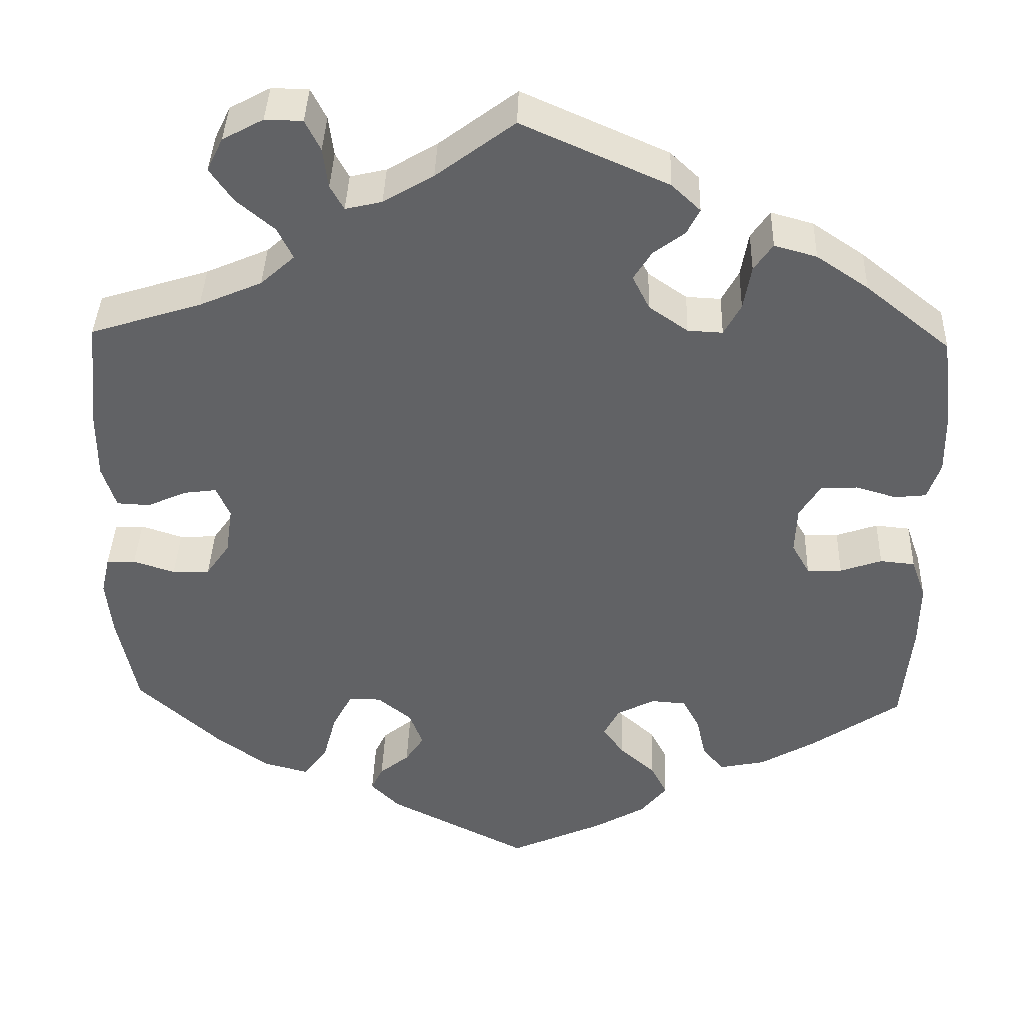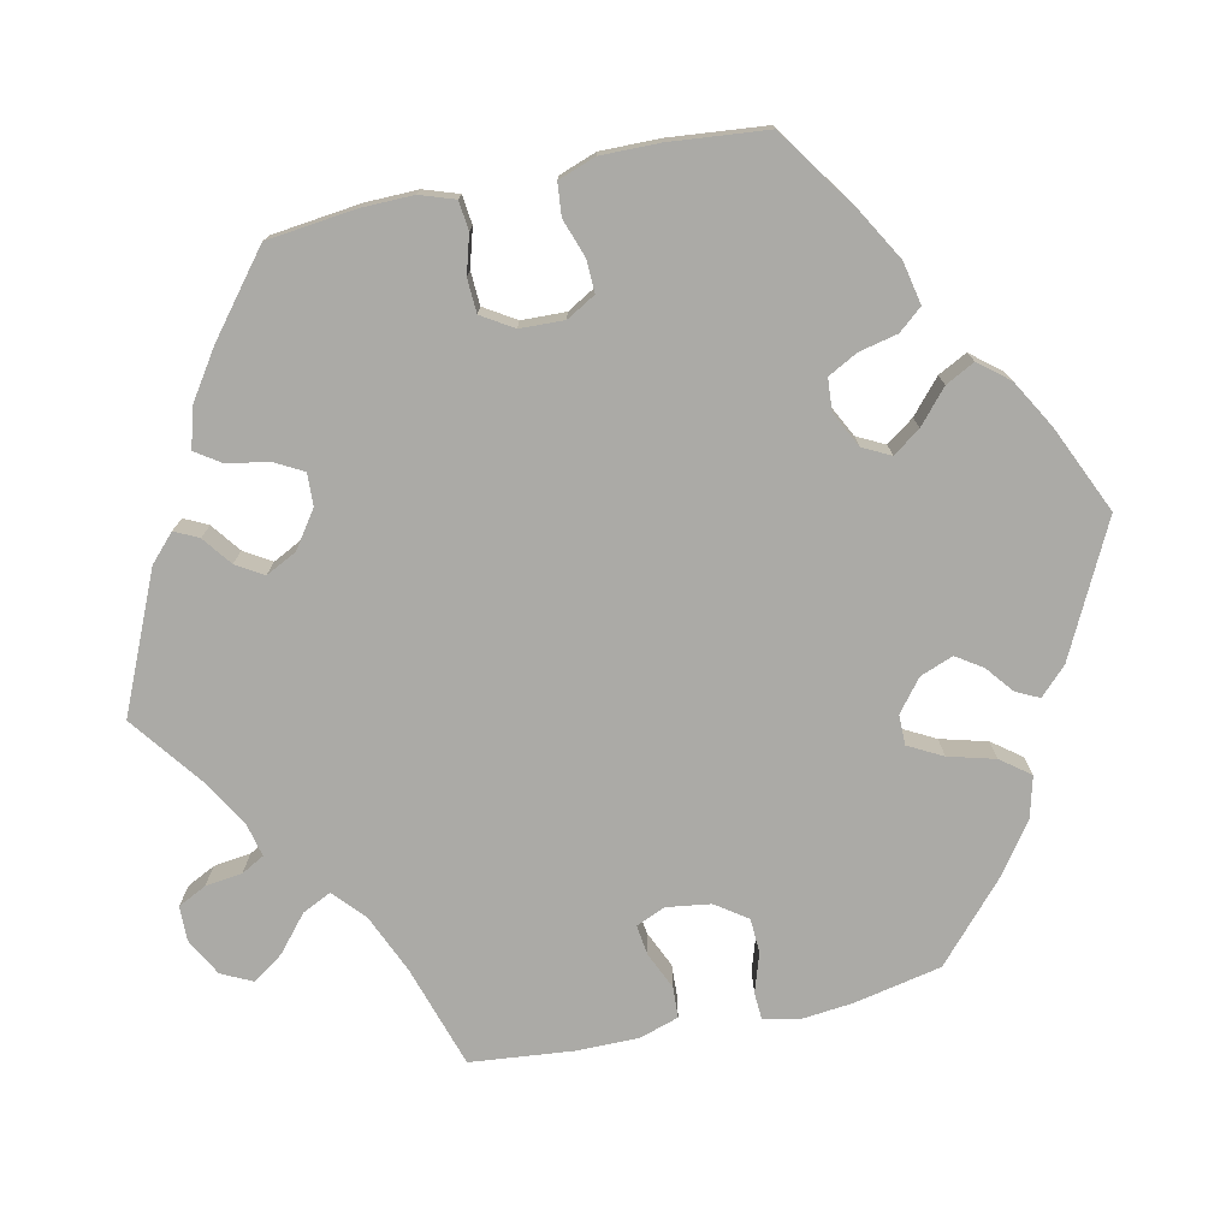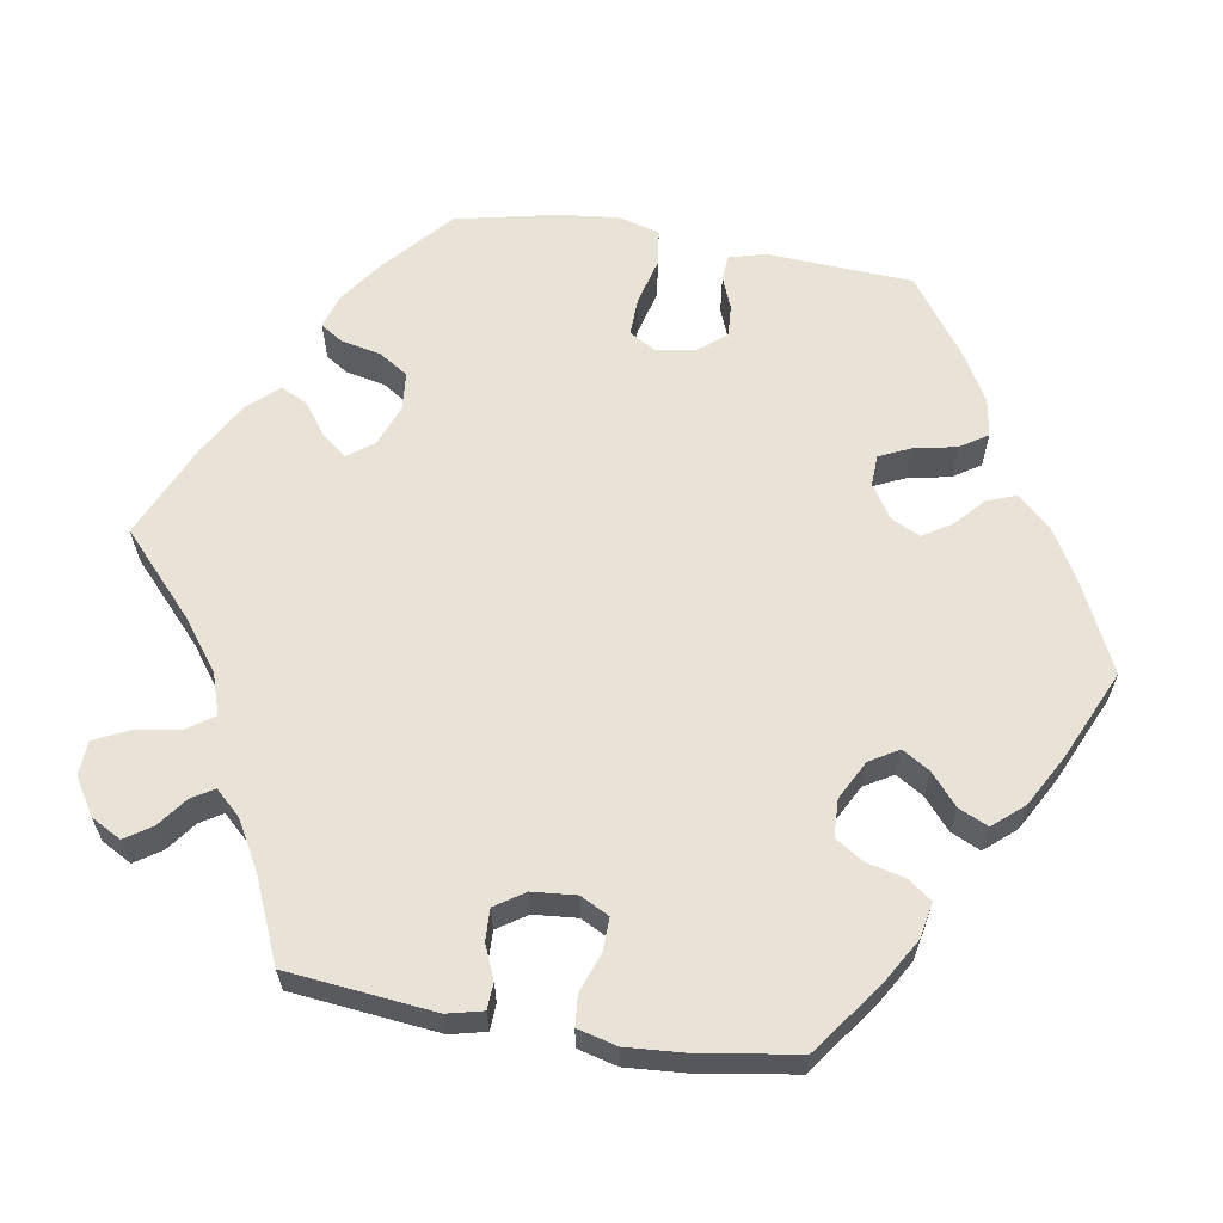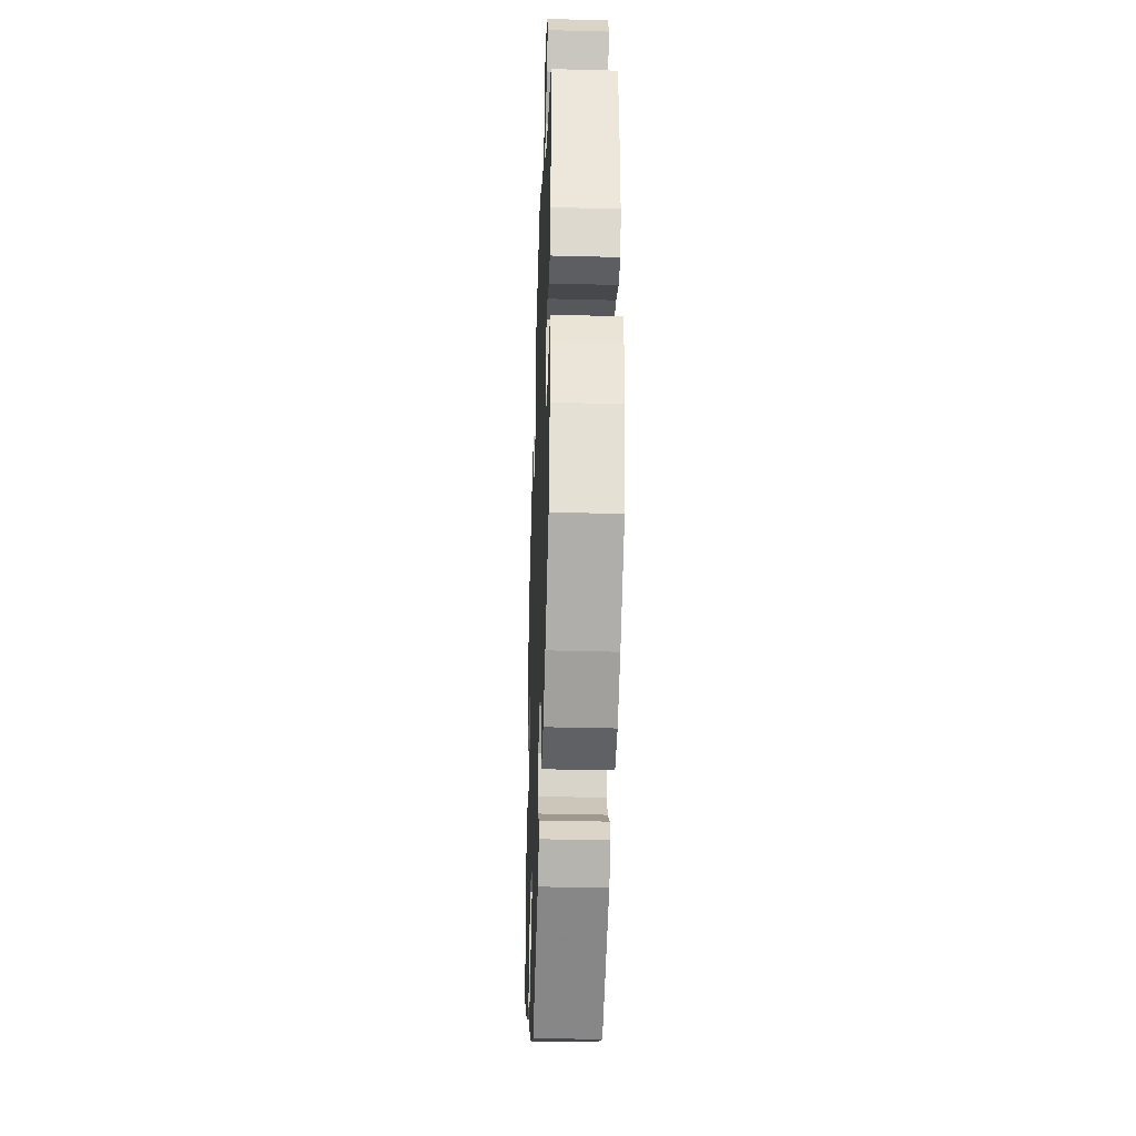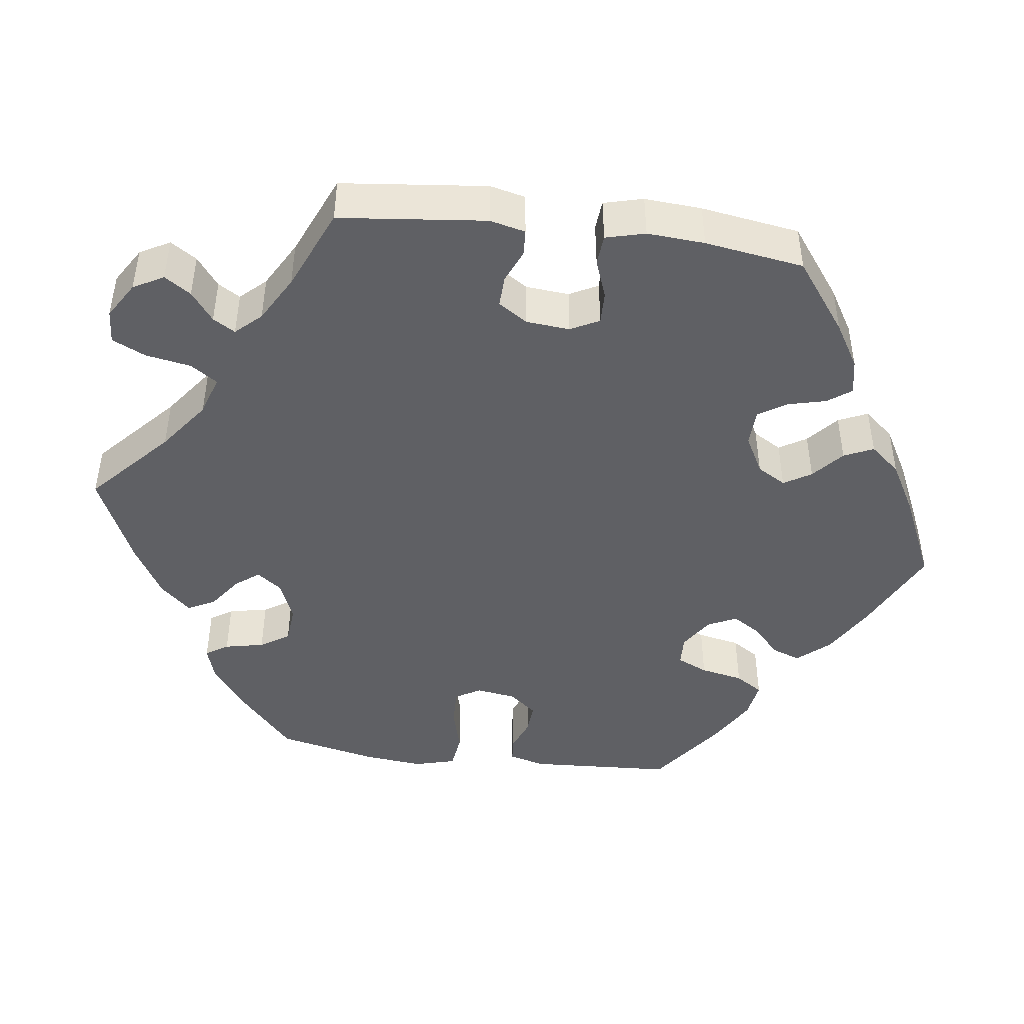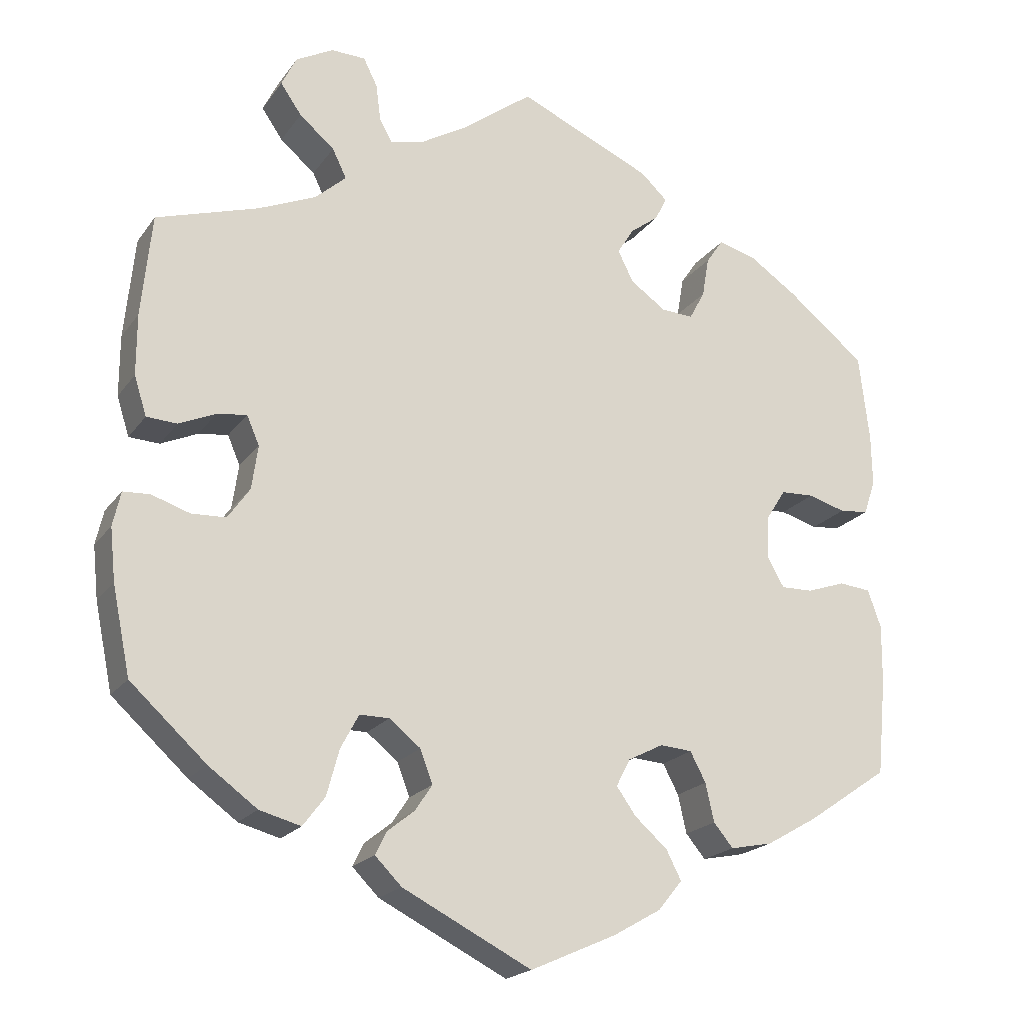
<metadata>
{"format":"obj","ext":"obj","renderer":"f3d","projection":"perspective","resolution":1024,"background":"white","views":[{"elev":39.2,"azim":1.8,"up":"+Z"},{"elev":-75.8,"azim":102.2,"up":"+Y"},{"elev":62.5,"azim":39.3,"up":"+Y"},{"elev":-35.5,"azim":-92.0,"up":"+Z"},{"elev":-45.1,"azim":22.5,"up":"+Y"},{"elev":-20.2,"azim":-25.3,"up":"+Z"}]}
</metadata>
<code>
v 0.171 0.07 0.502
v 0.205 0.07 0.47
v 0.19 0.07 0.44
v 0.153 0.07 0.412
v 0.132 0.07 0.378
v 0.152 0.07 0.338
v 0.198 0.07 0.306
v 0.239 0.07 0.304
v 0.259 0.07 0.341
v 0.268 0.07 0.393
v 0.29 0.07 0.425
v 0.34 0.07 0.411
v 0.401 0.07 0.37
v 0.501 0.07 0.29
v 0.514 0.07 0.178
v 0.515 0.07 0.112
v 0.5 0.07 0.068
v 0.463 0.07 0.064
v 0.415 0.07 0.078
v 0.372 0.07 0.076
v 0.347 0.07 0.036
v 0.345 0.07 -0.02
v 0.366 0.07 -0.057
v 0.407 0.07 -0.056
v 0.456 0.07 -0.039
v 0.497 0.07 -0.043
v 0.514 0.07 -0.091
v 0.513 0.07 -0.166
v 0.501 0.07 -0.289
v 0.397 0.07 -0.36
v 0.331 0.07 -0.398
v 0.277 0.07 -0.409
v 0.252 0.07 -0.379
v 0.241 0.07 -0.33
v 0.221 0.07 -0.292
v 0.18 0.07 -0.289
v 0.135 0.07 -0.312
v 0.117 0.07 -0.347
v 0.142 0.07 -0.382
v 0.184 0.07 -0.419
v 0.203 0.07 -0.456
v 0.172 0.07 -0.494
v 0.111 0.07 -0.529
v 0.001 0.07 -0.578
v -0.164 0.07 -0.495
v -0.198 0.07 -0.461
v -0.184 0.07 -0.432
v -0.149 0.07 -0.404
v -0.127 0.07 -0.371
v -0.143 0.07 -0.329
v -0.183 0.07 -0.297
v -0.221 0.07 -0.297
v -0.244 0.07 -0.34
v -0.26 0.07 -0.399
v -0.288 0.07 -0.436
v -0.341 0.07 -0.422
v -0.403 0.07 -0.377
v -0.5 0.07 -0.289
v -0.523 0.07 -0.178
v -0.53 0.07 -0.111
v -0.52 0.07 -0.067
v -0.486 0.07 -0.065
v -0.437 0.07 -0.081
v -0.393 0.07 -0.079
v -0.365 0.07 -0.039
v -0.357 0.07 0.017
v -0.373 0.07 0.054
v -0.411 0.07 0.049
v -0.458 0.07 0.028
v -0.497 0.07 0.03
v -0.513 0.07 0.08
v -0.513 0.07 0.158
v -0.5 0.07 0.289
v -0.37 0.07 0.33
v -0.296 0.07 0.362
v -0.256 0.07 0.398
v -0.274 0.07 0.435
v -0.319 0.07 0.473
v -0.346 0.07 0.512
v -0.327 0.07 0.551
v -0.279 0.07 0.577
v -0.235 0.07 0.576
v -0.217 0.07 0.54
v -0.211 0.07 0.493
v -0.195 0.07 0.464
v -0.152 0.07 0.474
v -0.093 0.07 0.509
v -0.001 0.07 0.578
v 0.171 0 0.502
v 0.205 0 0.47
v 0.19 0 0.44
v 0.153 0 0.412
v 0.132 0 0.378
v 0.152 0 0.338
v 0.198 0 0.306
v 0.239 0 0.304
v 0.259 0 0.341
v 0.268 0 0.393
v 0.29 0 0.425
v 0.34 0 0.411
v 0.401 0 0.37
v 0.501 0 0.29
v 0.514 0 0.178
v 0.515 0 0.112
v 0.5 0 0.068
v 0.463 0 0.064
v 0.415 0 0.078
v 0.372 0 0.076
v 0.347 0 0.036
v 0.345 0 -0.02
v 0.366 0 -0.057
v 0.407 0 -0.056
v 0.456 0 -0.039
v 0.497 0 -0.043
v 0.514 0 -0.091
v 0.513 0 -0.166
v 0.501 0 -0.289
v 0.397 0 -0.36
v 0.331 0 -0.398
v 0.277 0 -0.409
v 0.252 0 -0.379
v 0.241 0 -0.33
v 0.221 0 -0.292
v 0.18 0 -0.289
v 0.135 0 -0.312
v 0.117 0 -0.347
v 0.142 0 -0.382
v 0.184 0 -0.419
v 0.203 0 -0.456
v 0.172 0 -0.494
v 0.111 0 -0.529
v 0.001 0 -0.578
v -0.164 0 -0.495
v -0.198 0 -0.461
v -0.184 0 -0.432
v -0.149 0 -0.404
v -0.127 0 -0.371
v -0.143 0 -0.329
v -0.183 0 -0.297
v -0.221 0 -0.297
v -0.244 0 -0.34
v -0.26 0 -0.399
v -0.288 0 -0.436
v -0.341 0 -0.422
v -0.403 0 -0.377
v -0.5 0 -0.289
v -0.523 0 -0.178
v -0.53 0 -0.111
v -0.52 0 -0.067
v -0.486 0 -0.065
v -0.437 0 -0.081
v -0.393 0 -0.079
v -0.365 0 -0.039
v -0.357 0 0.017
v -0.373 0 0.054
v -0.411 0 0.049
v -0.458 0 0.028
v -0.497 0 0.03
v -0.513 0 0.08
v -0.513 0 0.158
v -0.5 0 0.289
v -0.37 0 0.33
v -0.296 0 0.362
v -0.256 0 0.398
v -0.274 0 0.435
v -0.319 0 0.473
v -0.346 0 0.512
v -0.327 0 0.551
v -0.279 0 0.577
v -0.235 0 0.576
v -0.217 0 0.54
v -0.211 0 0.493
v -0.195 0 0.464
v -0.152 0 0.474
v -0.093 0 0.509
v -0.001 0 0.578
f 87 88 1 2
f 86 87 2 3
f 85 86 3 4
f 81 82 83 84
f 81 84 85
f 80 81 85
f 77 78 79 80
f 76 77 80 85
f 71 72 73 74
f 71 74 75
f 68 69 70 71
f 67 68 71 75
f 66 67 75 76
f 60 61 62 63
f 60 63 64
f 59 60 64
f 58 59 64
f 57 58 64 65
f 53 54 55 56
f 52 53 56 57
f 45 46 47 48
f 45 48 49
f 44 45 49
f 43 44 49 50
f 39 40 41 42
f 38 39 42 43
f 31 32 33 34
f 31 34 35
f 30 31 35
f 29 30 35
f 28 29 35 36
f 24 25 26 27
f 23 24 27 28
f 16 17 18 19
f 16 19 20
f 15 16 20
f 14 15 20
f 13 14 20 21
f 9 10 11 12
f 8 9 12 13
f 76 85 4 5
f 66 76 5 6
f 52 57 65 66
f 51 52 66 6
f 38 43 50 51
f 37 38 51 6
f 36 37 6 7
f 23 28 36
f 22 23 36
f 21 22 36 7
f 8 13 21
f 7 8 21
f 90 89 176 175
f 91 90 175 174
f 92 91 174 173
f 172 171 170 169
f 173 172 169
f 173 169 168
f 168 167 166 165
f 173 168 165 164
f 162 161 160 159
f 163 162 159
f 159 158 157 156
f 163 159 156 155
f 164 163 155 154
f 151 150 149 148
f 152 151 148
f 152 148 147
f 152 147 146
f 153 152 146 145
f 144 143 142 141
f 145 144 141 140
f 136 135 134 133
f 137 136 133
f 137 133 132
f 138 137 132 131
f 130 129 128 127
f 131 130 127 126
f 122 121 120 119
f 123 122 119
f 123 119 118
f 123 118 117
f 124 123 117 116
f 115 114 113 112
f 116 115 112 111
f 107 106 105 104
f 108 107 104
f 108 104 103
f 108 103 102
f 109 108 102 101
f 100 99 98 97
f 101 100 97 96
f 93 92 173 164
f 94 93 164 154
f 154 153 145 140
f 94 154 140 139
f 139 138 131 126
f 94 139 126 125
f 95 94 125 124
f 124 116 111
f 124 111 110
f 95 124 110 109
f 109 101 96
f 109 96 95
f 1 89 90 2
f 2 90 91 3
f 3 91 92 4
f 4 92 93 5
f 5 93 94 6
f 6 94 95 7
f 7 95 96 8
f 8 96 97 9
f 9 97 98 10
f 10 98 99 11
f 11 99 100 12
f 12 100 101 13
f 13 101 102 14
f 14 102 103 15
f 15 103 104 16
f 16 104 105 17
f 17 105 106 18
f 18 106 107 19
f 19 107 108 20
f 20 108 109 21
f 21 109 110 22
f 22 110 111 23
f 23 111 112 24
f 24 112 113 25
f 25 113 114 26
f 26 114 115 27
f 27 115 116 28
f 28 116 117 29
f 29 117 118 30
f 30 118 119 31
f 31 119 120 32
f 32 120 121 33
f 33 121 122 34
f 34 122 123 35
f 35 123 124 36
f 36 124 125 37
f 37 125 126 38
f 38 126 127 39
f 39 127 128 40
f 40 128 129 41
f 41 129 130 42
f 42 130 131 43
f 43 131 132 44
f 44 132 133 45
f 45 133 134 46
f 46 134 135 47
f 47 135 136 48
f 48 136 137 49
f 49 137 138 50
f 50 138 139 51
f 51 139 140 52
f 52 140 141 53
f 53 141 142 54
f 54 142 143 55
f 55 143 144 56
f 56 144 145 57
f 57 145 146 58
f 58 146 147 59
f 59 147 148 60
f 60 148 149 61
f 61 149 150 62
f 62 150 151 63
f 63 151 152 64
f 64 152 153 65
f 65 153 154 66
f 66 154 155 67
f 67 155 156 68
f 68 156 157 69
f 69 157 158 70
f 70 158 159 71
f 71 159 160 72
f 72 160 161 73
f 73 161 162 74
f 74 162 163 75
f 75 163 164 76
f 76 164 165 77
f 77 165 166 78
f 78 166 167 79
f 79 167 168 80
f 80 168 169 81
f 81 169 170 82
f 82 170 171 83
f 83 171 172 84
f 84 172 173 85
f 85 173 174 86
f 86 174 175 87
f 87 175 176 88
f 88 176 89 1

</code>
